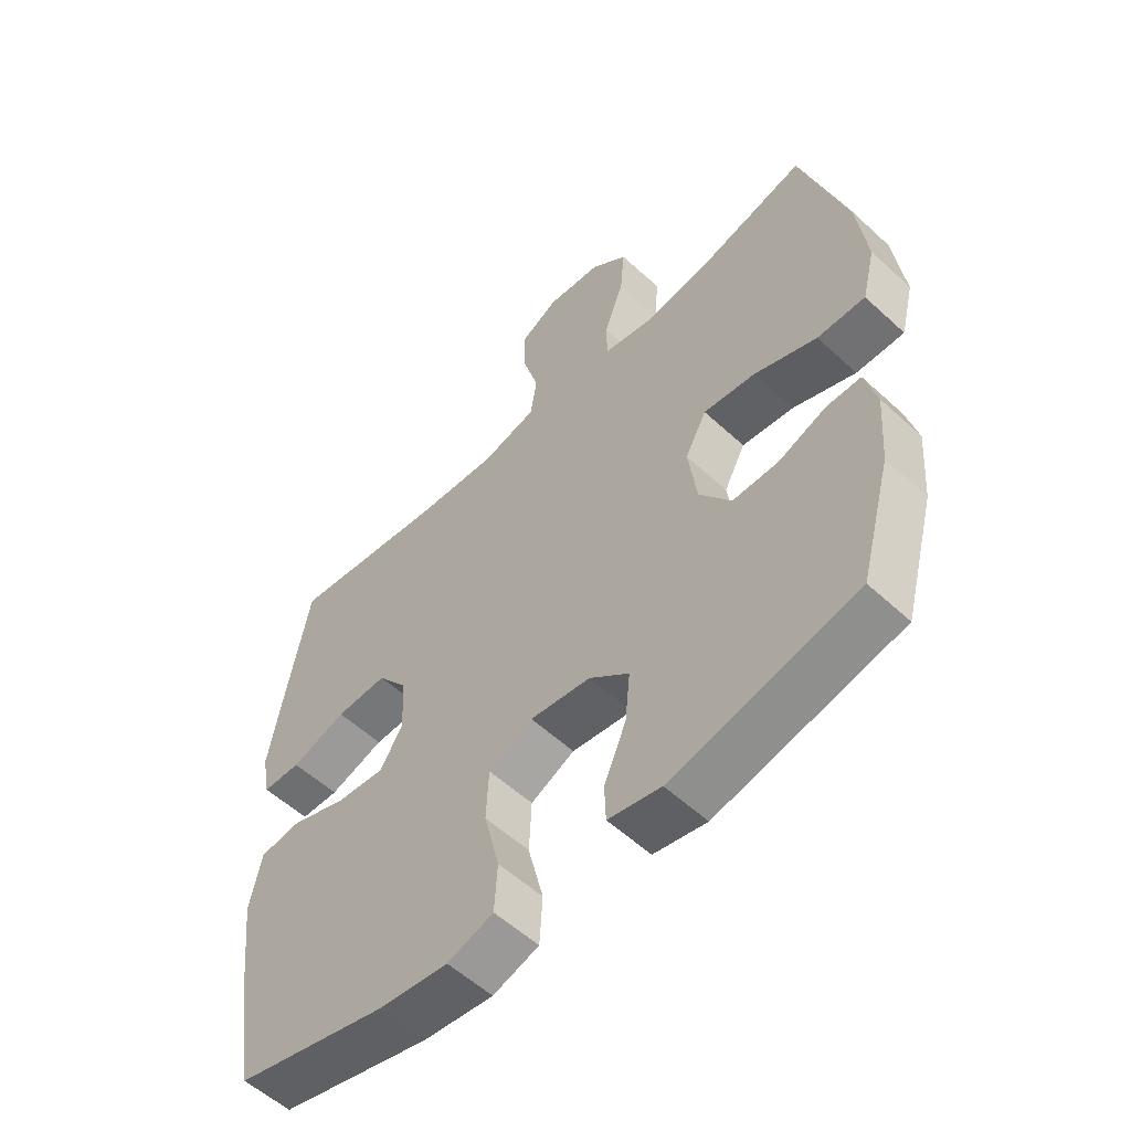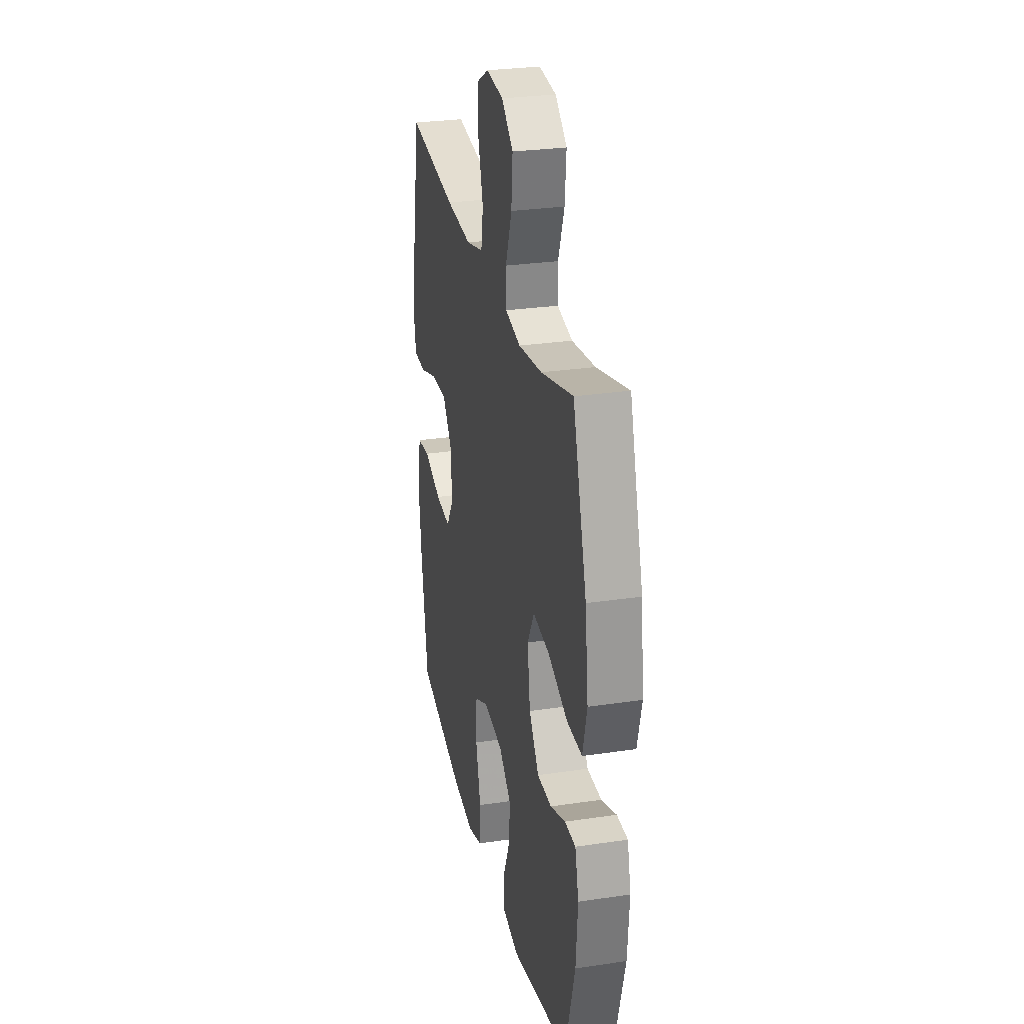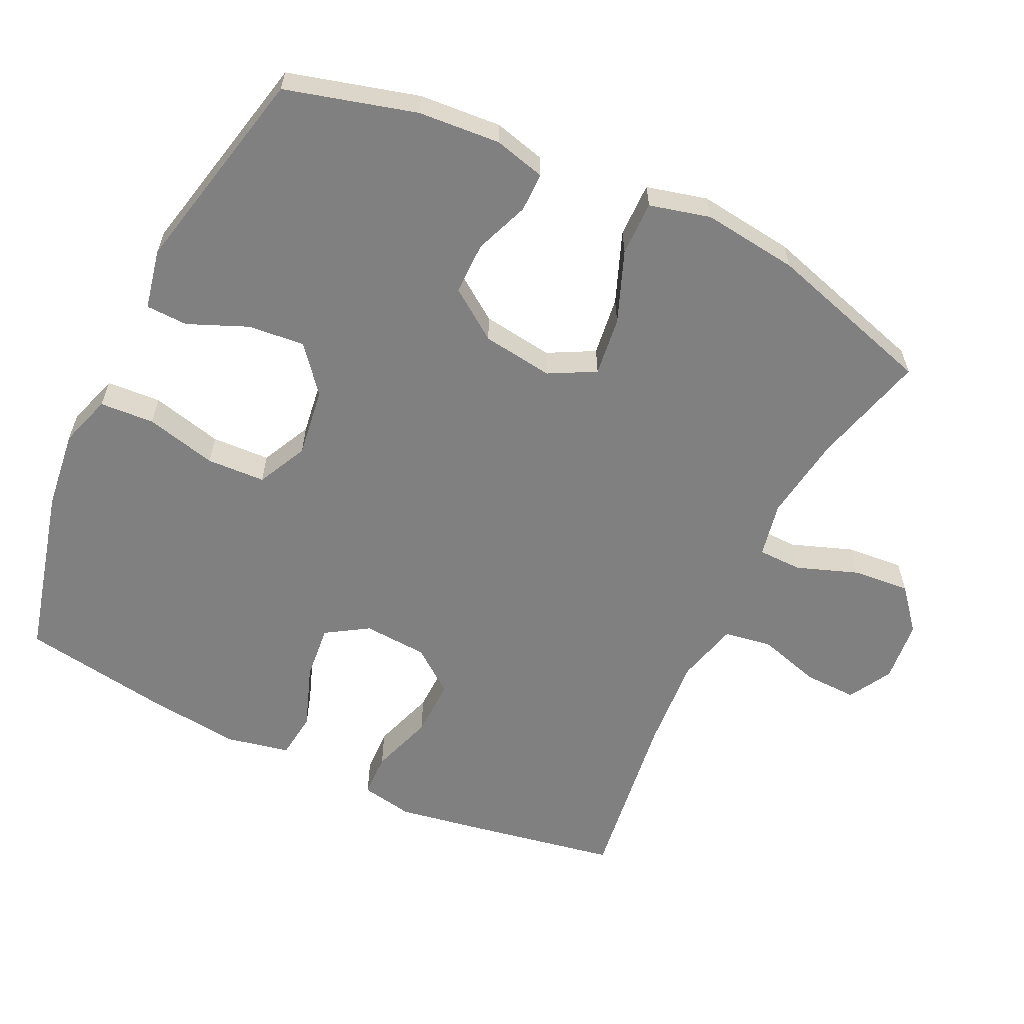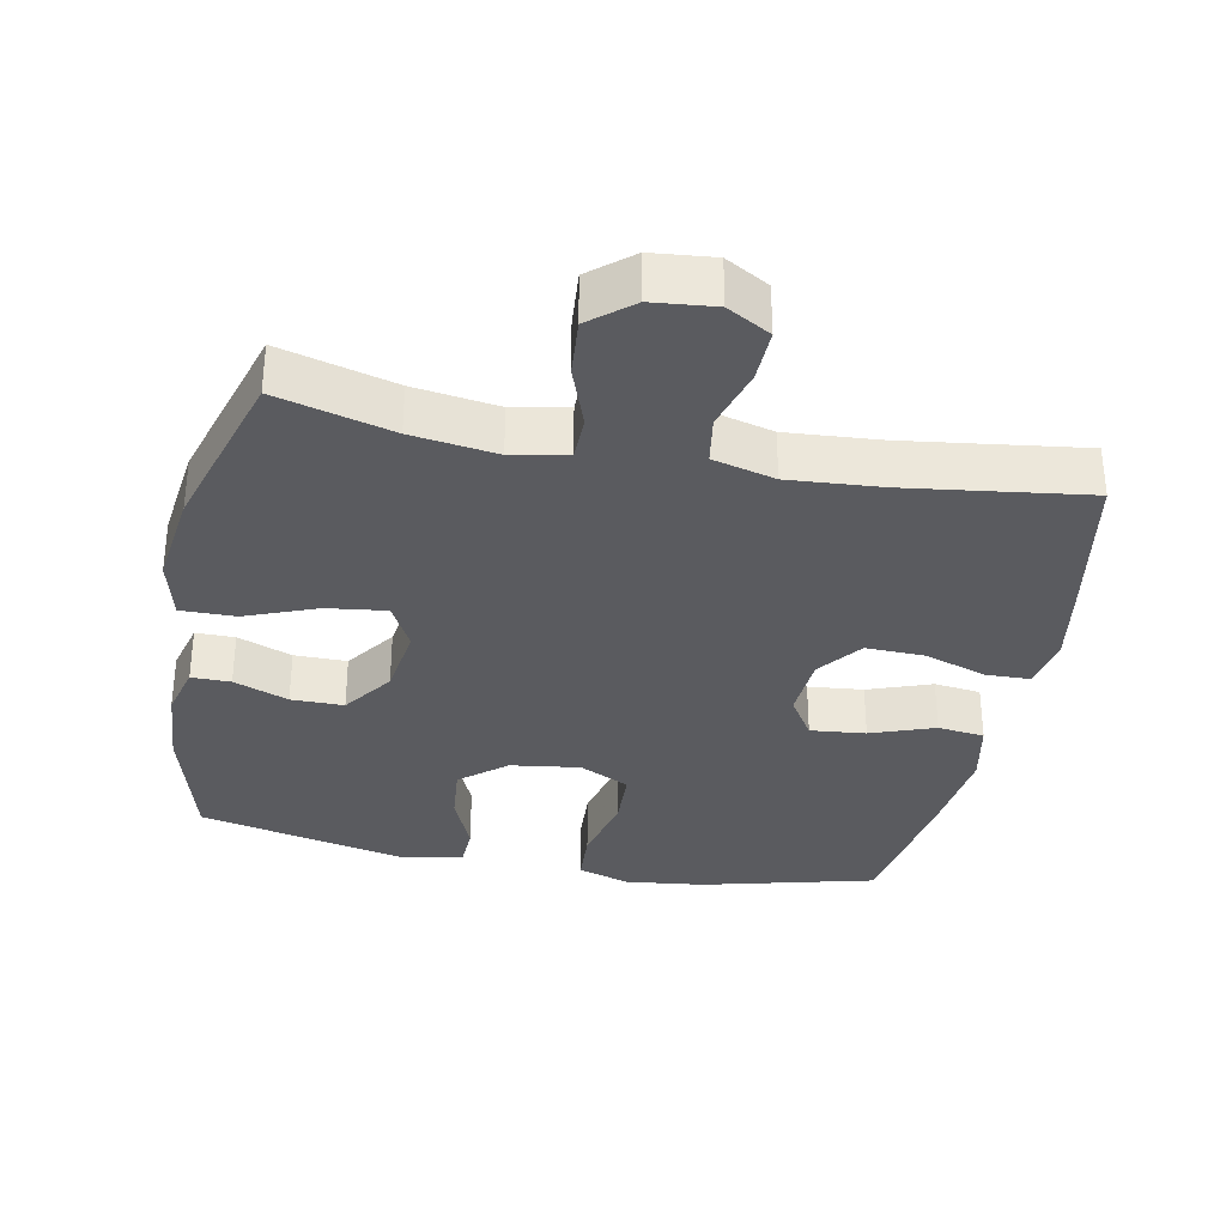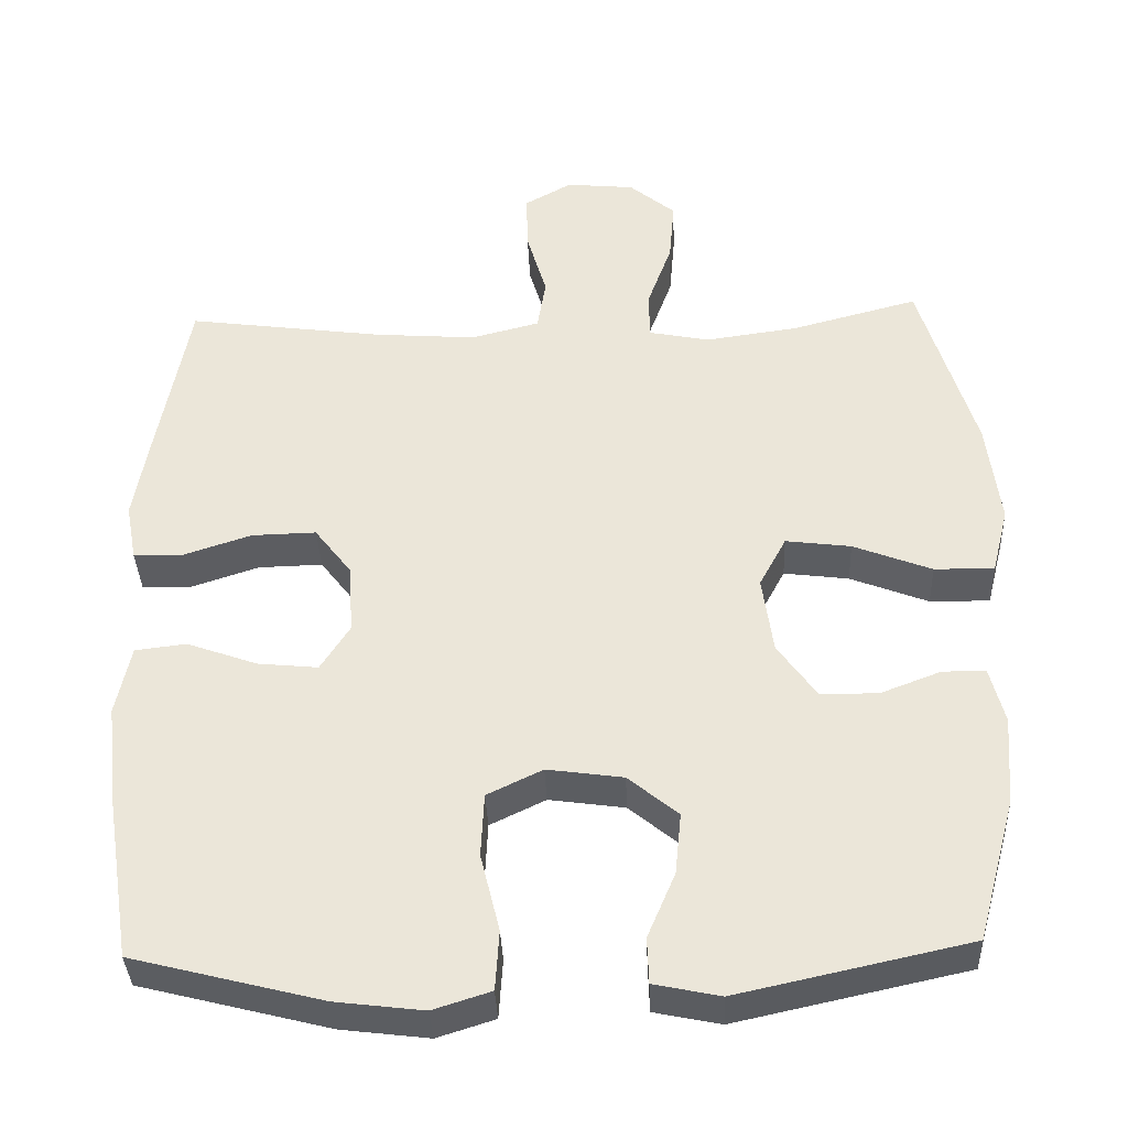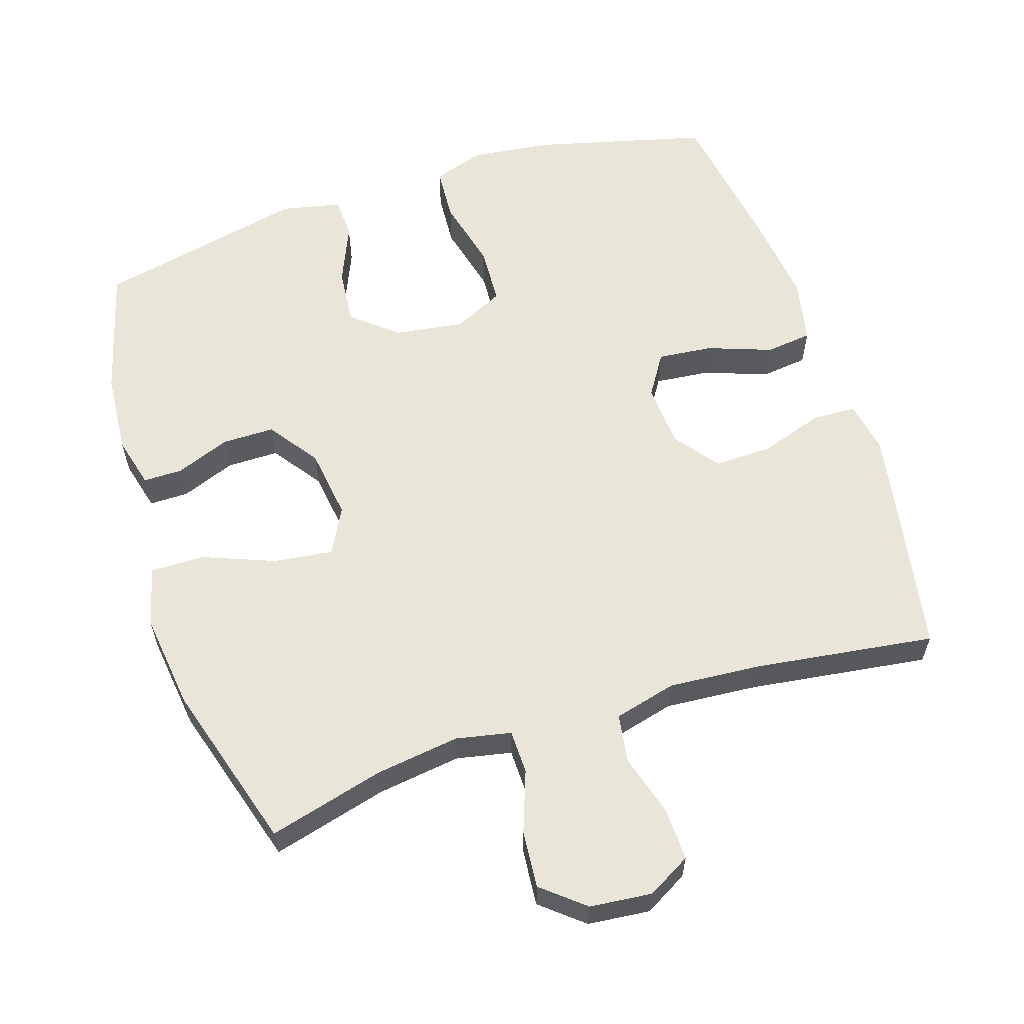
<metadata>
{"format":"obj","ext":"obj","renderer":"f3d","projection":"perspective","resolution":1024,"background":"white","views":[{"elev":-55.9,"azim":-134.0,"up":"+Z"},{"elev":28.4,"azim":-102.7,"up":"+Z"},{"elev":-60.1,"azim":-115.6,"up":"+Y"},{"elev":-33.4,"azim":-11.3,"up":"+Y"},{"elev":-37.0,"azim":-177.7,"up":"+Z"},{"elev":59.7,"azim":-17.9,"up":"+Y"}]}
</metadata>
<code>
v -0.5 0.07 -0.5
v -0.551 0.07 -0.314
v -0.56 0.07 -0.197
v -0.541 0.07 -0.123
v -0.485 0.07 -0.123
v -0.407 0.07 -0.153
v -0.332 0.07 -0.153
v -0.281 0.07 -0.081
v -0.267 0.07 0.021
v -0.302 0.07 0.087
v -0.387 0.07 0.076
v -0.489 0.07 0.036
v -0.567 0.07 0.035
v -0.589 0.07 0.122
v -0.572 0.07 0.259
v -0.5 0.07 0.5
v -0.335 0.07 0.456
v -0.214 0.07 0.439
v -0.135 0.07 0.455
v -0.134 0.07 0.518
v -0.166 0.07 0.606
v -0.173 0.07 0.688
v -0.113 0.07 0.738
v -0.024 0.07 0.747
v 0.038 0.07 0.712
v 0.036 0.07 0.636
v 0.01 0.07 0.547
v 0.021 0.07 0.478
v 0.11 0.07 0.455
v 0.243 0.07 0.465
v 0.5 0.07 0.5
v 0.54 0.07 0.281
v 0.56 0.07 0.165
v 0.546 0.07 0.09
v 0.483 0.07 0.088
v 0.393 0.07 0.118
v 0.309 0.07 0.12
v 0.261 0.07 0.057
v 0.255 0.07 -0.035
v 0.293 0.07 -0.095
v 0.372 0.07 -0.087
v 0.463 0.07 -0.054
v 0.53 0.07 -0.062
v 0.549 0.07 -0.154
v 0.533 0.07 -0.292
v 0.5 0.07 -0.5
v 0.253 0.07 -0.563
v 0.139 0.07 -0.577
v 0.064 0.07 -0.553
v 0.059 0.07 -0.475
v 0.084 0.07 -0.373
v 0.08 0.07 -0.289
v 0.008 0.07 -0.254
v -0.091 0.07 -0.268
v -0.156 0.07 -0.322
v -0.148 0.07 -0.403
v -0.112 0.07 -0.488
v -0.114 0.07 -0.548
v -0.2 0.07 -0.566
v -0.5 0 -0.5
v -0.551 0 -0.314
v -0.56 0 -0.197
v -0.541 0 -0.123
v -0.485 0 -0.123
v -0.407 0 -0.153
v -0.332 0 -0.153
v -0.281 0 -0.081
v -0.267 0 0.021
v -0.302 0 0.087
v -0.387 0 0.076
v -0.489 0 0.036
v -0.567 0 0.035
v -0.589 0 0.122
v -0.572 0 0.259
v -0.5 0 0.5
v -0.335 0 0.456
v -0.214 0 0.439
v -0.135 0 0.455
v -0.134 0 0.518
v -0.166 0 0.606
v -0.173 0 0.688
v -0.113 0 0.738
v -0.024 0 0.747
v 0.038 0 0.712
v 0.036 0 0.636
v 0.01 0 0.547
v 0.021 0 0.478
v 0.11 0 0.455
v 0.243 0 0.465
v 0.5 0 0.5
v 0.54 0 0.281
v 0.56 0 0.165
v 0.546 0 0.09
v 0.483 0 0.088
v 0.393 0 0.118
v 0.309 0 0.12
v 0.261 0 0.057
v 0.255 0 -0.035
v 0.293 0 -0.095
v 0.372 0 -0.087
v 0.463 0 -0.054
v 0.53 0 -0.062
v 0.549 0 -0.154
v 0.533 0 -0.292
v 0.5 0 -0.5
v 0.253 0 -0.563
v 0.139 0 -0.577
v 0.064 0 -0.553
v 0.059 0 -0.475
v 0.084 0 -0.373
v 0.08 0 -0.289
v 0.008 0 -0.254
v -0.091 0 -0.268
v -0.156 0 -0.322
v -0.148 0 -0.403
v -0.112 0 -0.488
v -0.114 0 -0.548
v -0.2 0 -0.566
f 56 57 58 59
f 55 56 59 1
f 54 55 1 2
f 53 54 2 3
f 48 49 50 51
f 48 51 52
f 47 48 52
f 46 47 52
f 45 46 52
f 44 45 52 53
f 41 42 43 44
f 40 41 44 53
f 33 34 35 36
f 33 36 37
f 30 31 32 33
f 29 30 33 37
f 28 29 37 38
f 24 25 26 27
f 24 27 28
f 23 24 28
f 20 21 22 23
f 19 20 23 28
f 18 19 28 38
f 14 15 16 17
f 11 12 13 14
f 10 11 14 17
f 9 10 17 18
f 3 4 5 6
f 3 6 7
f 53 3 7
f 39 40 53 7
f 9 18 38 39
f 8 9 39
f 7 8 39
f 118 117 116 115
f 60 118 115 114
f 61 60 114 113
f 62 61 113 112
f 110 109 108 107
f 111 110 107
f 111 107 106
f 111 106 105
f 111 105 104
f 112 111 104 103
f 103 102 101 100
f 112 103 100 99
f 95 94 93 92
f 96 95 92
f 92 91 90 89
f 96 92 89 88
f 97 96 88 87
f 86 85 84 83
f 87 86 83
f 87 83 82
f 82 81 80 79
f 87 82 79 78
f 97 87 78 77
f 76 75 74 73
f 73 72 71 70
f 76 73 70 69
f 77 76 69 68
f 65 64 63 62
f 66 65 62
f 66 62 112
f 66 112 99 98
f 98 97 77 68
f 98 68 67
f 98 67 66
f 1 60 61 2
f 2 61 62 3
f 3 62 63 4
f 4 63 64 5
f 5 64 65 6
f 6 65 66 7
f 7 66 67 8
f 8 67 68 9
f 9 68 69 10
f 10 69 70 11
f 11 70 71 12
f 12 71 72 13
f 13 72 73 14
f 14 73 74 15
f 15 74 75 16
f 16 75 76 17
f 17 76 77 18
f 18 77 78 19
f 19 78 79 20
f 20 79 80 21
f 21 80 81 22
f 22 81 82 23
f 23 82 83 24
f 24 83 84 25
f 25 84 85 26
f 26 85 86 27
f 27 86 87 28
f 28 87 88 29
f 29 88 89 30
f 30 89 90 31
f 31 90 91 32
f 32 91 92 33
f 33 92 93 34
f 34 93 94 35
f 35 94 95 36
f 36 95 96 37
f 37 96 97 38
f 38 97 98 39
f 39 98 99 40
f 40 99 100 41
f 41 100 101 42
f 42 101 102 43
f 43 102 103 44
f 44 103 104 45
f 45 104 105 46
f 46 105 106 47
f 47 106 107 48
f 48 107 108 49
f 49 108 109 50
f 50 109 110 51
f 51 110 111 52
f 52 111 112 53
f 53 112 113 54
f 54 113 114 55
f 55 114 115 56
f 56 115 116 57
f 57 116 117 58
f 58 117 118 59
f 59 118 60 1

</code>
